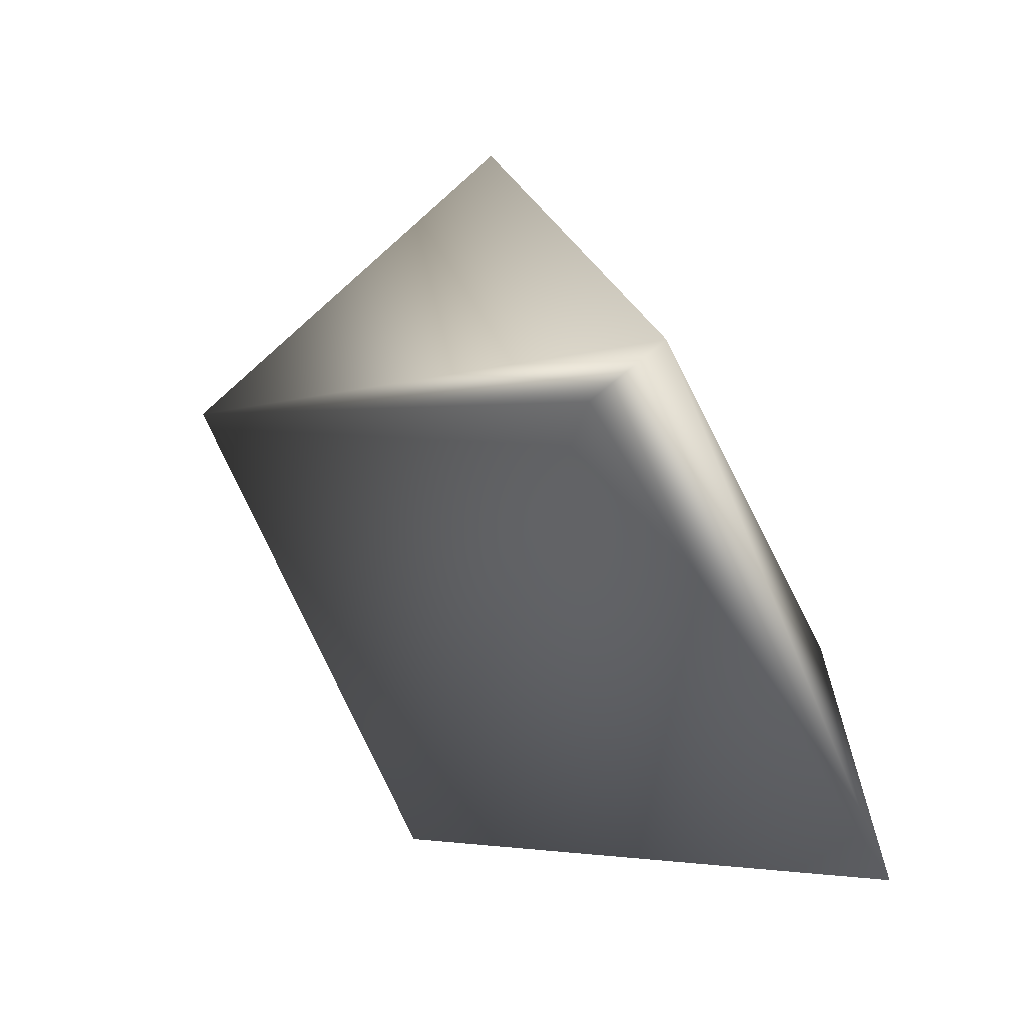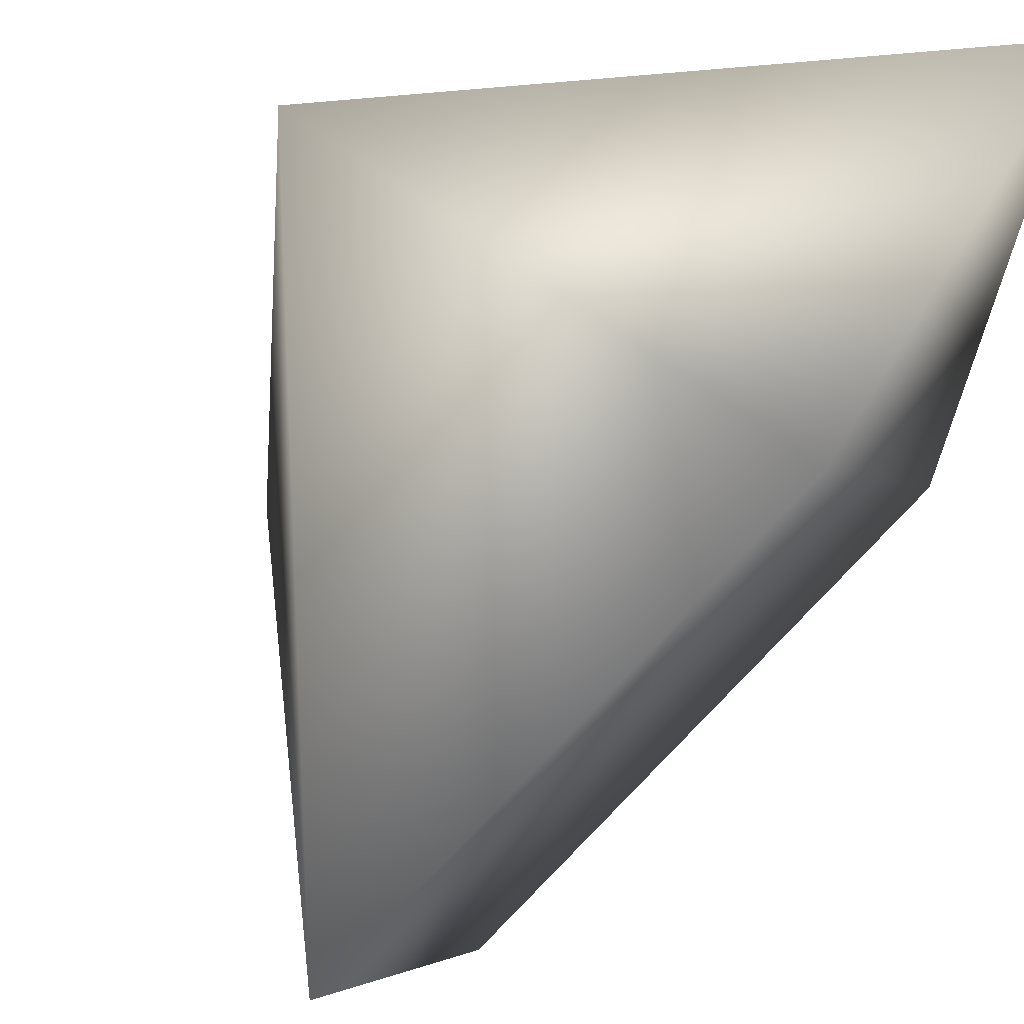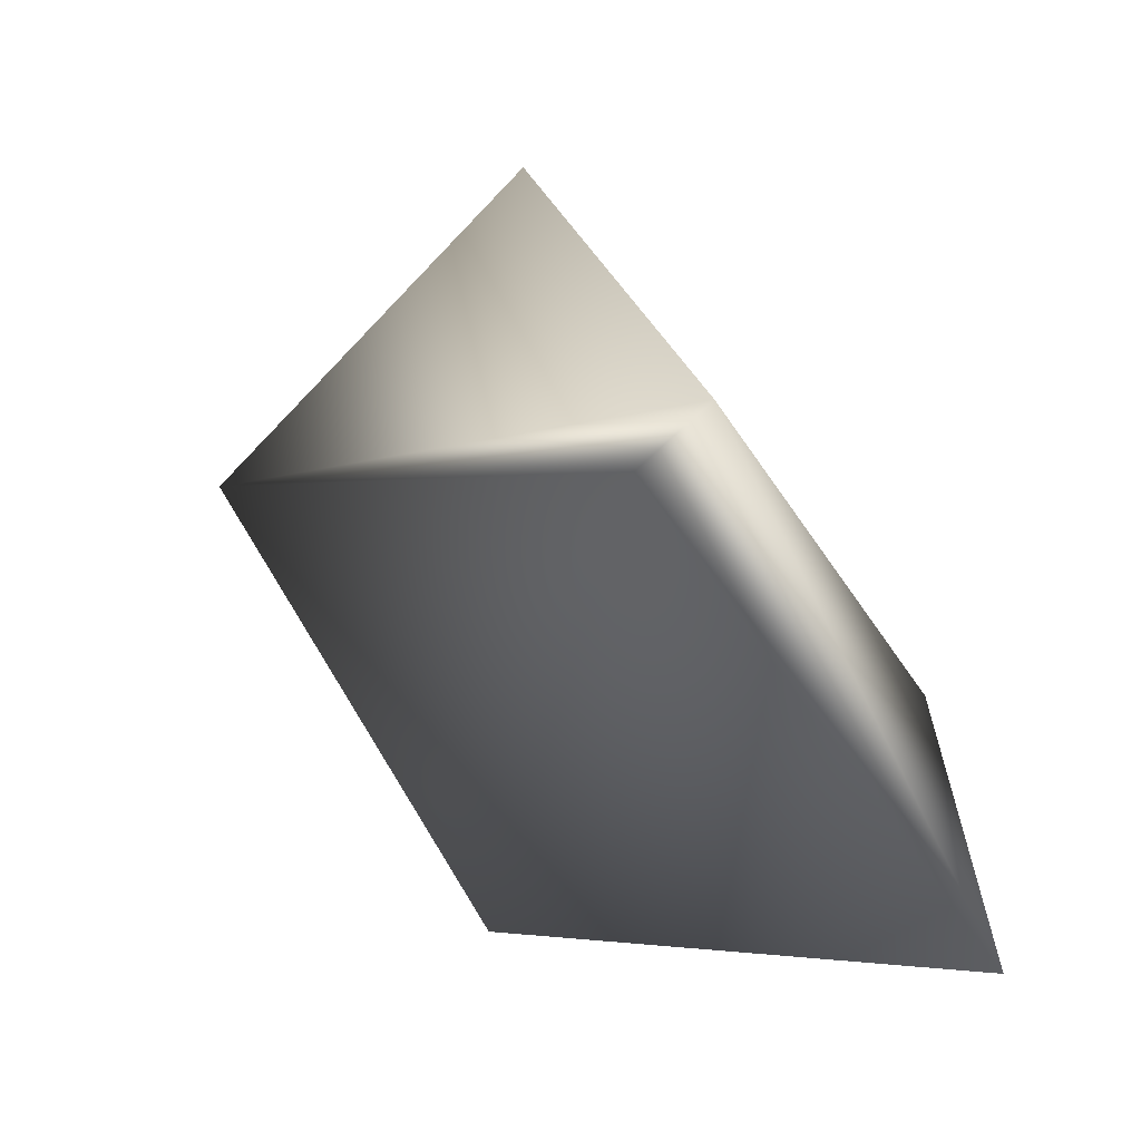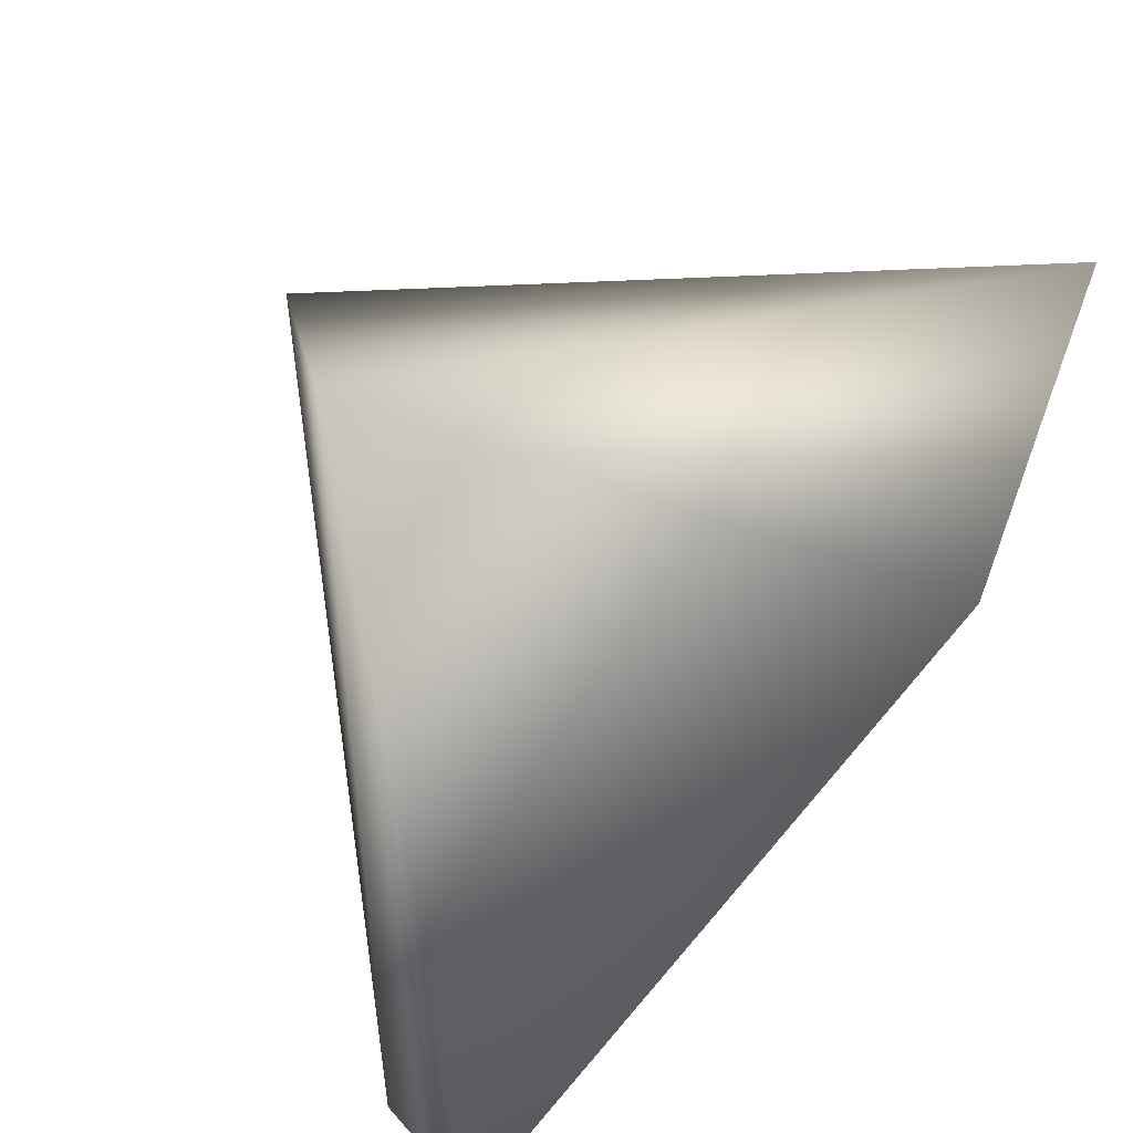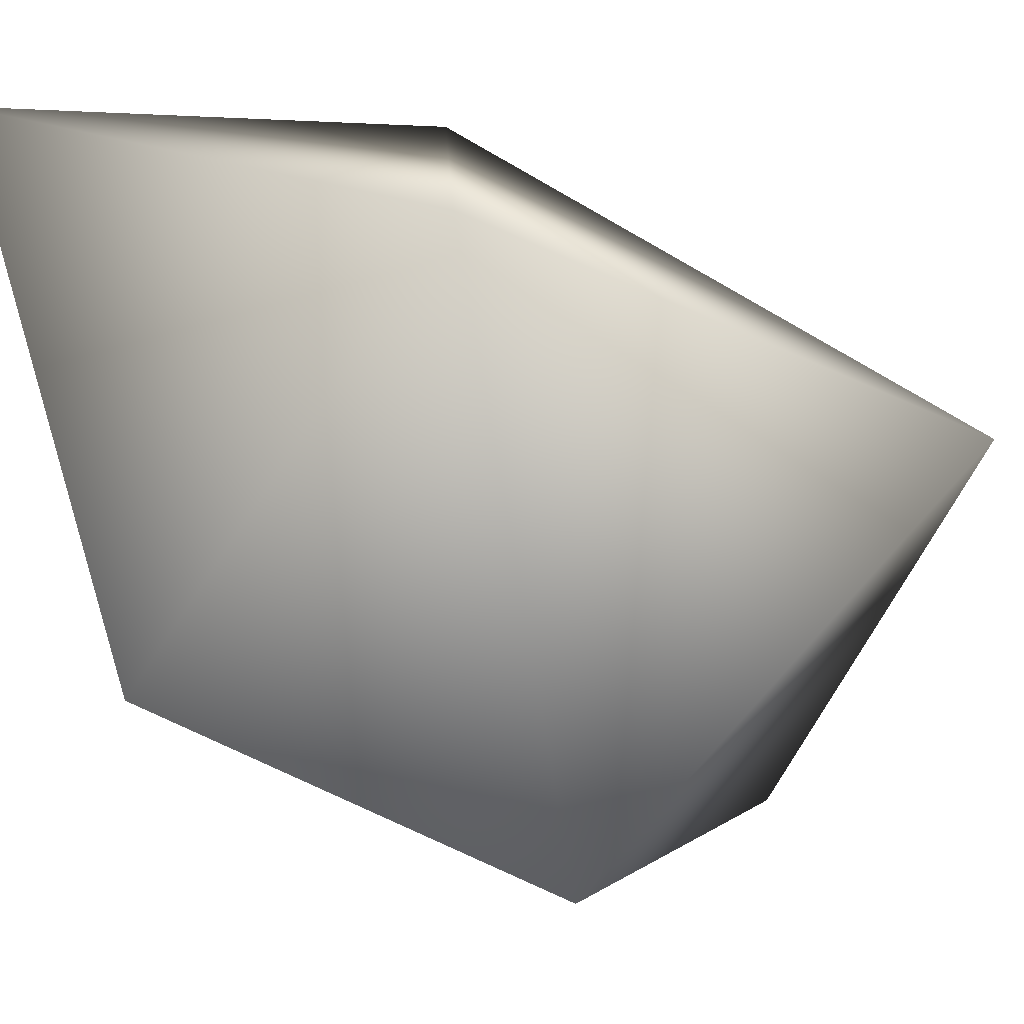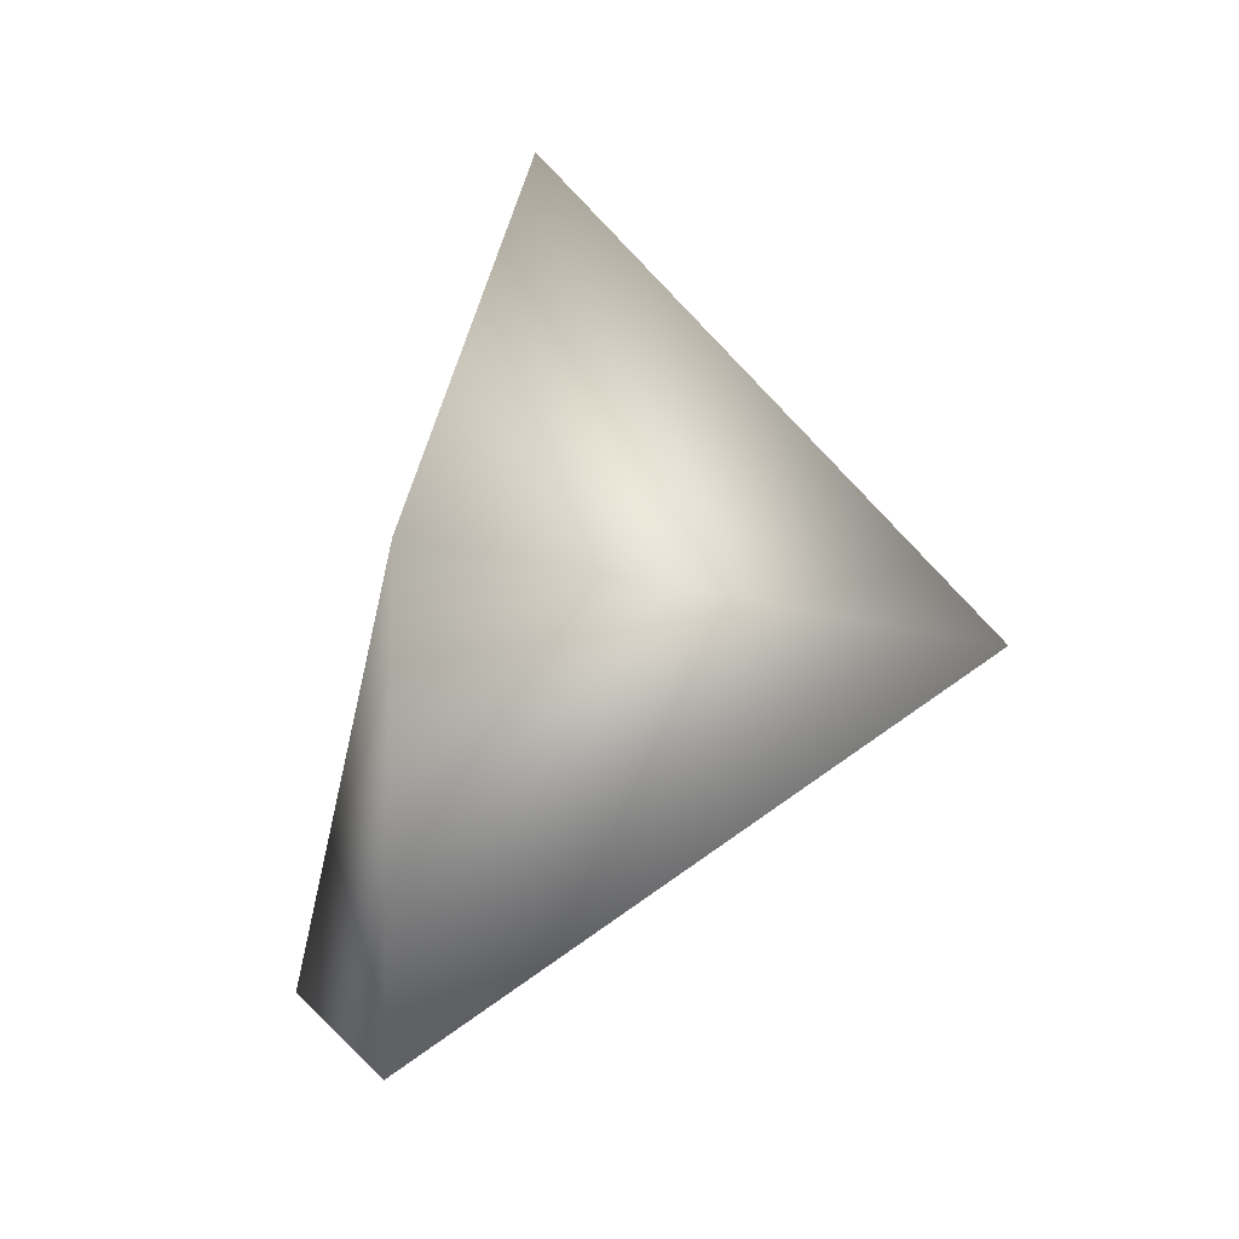
<metadata>
{"format":"obj","ext":"obj","renderer":"f3d","projection":"perspective","resolution":1024,"background":"white","views":[{"elev":-65.3,"azim":24.5,"up":"+Z"},{"elev":63.4,"azim":30.9,"up":"+Y"},{"elev":-61.8,"azim":28.7,"up":"+Z"},{"elev":-71.6,"azim":-48.6,"up":"+Y"},{"elev":15.1,"azim":-98.6,"up":"+Y"},{"elev":-14.6,"azim":166.7,"up":"+Z"}]}
</metadata>
<code>
v 0.254 -1.2 2.183
v 0.4142 -1.641 0.7283
v 0.5808 -1.689 0.7333
v 0.5655 -0.6513 0.5007
v -0.4016 -0.6885 1.188
v 0.565 -0.7 1.301
v 0.3103 -1.844 1.822
v -0.4041 -1.707 1.361
g
f 3 2 4
f 5 4 2
f 6 3 4
f 6 5 1
f 6 4 5
f 7 6 1
f 7 3 6
f 8 2 3
f 8 3 7
f 8 5 2
f 8 7 1
f 8 1 5

</code>
